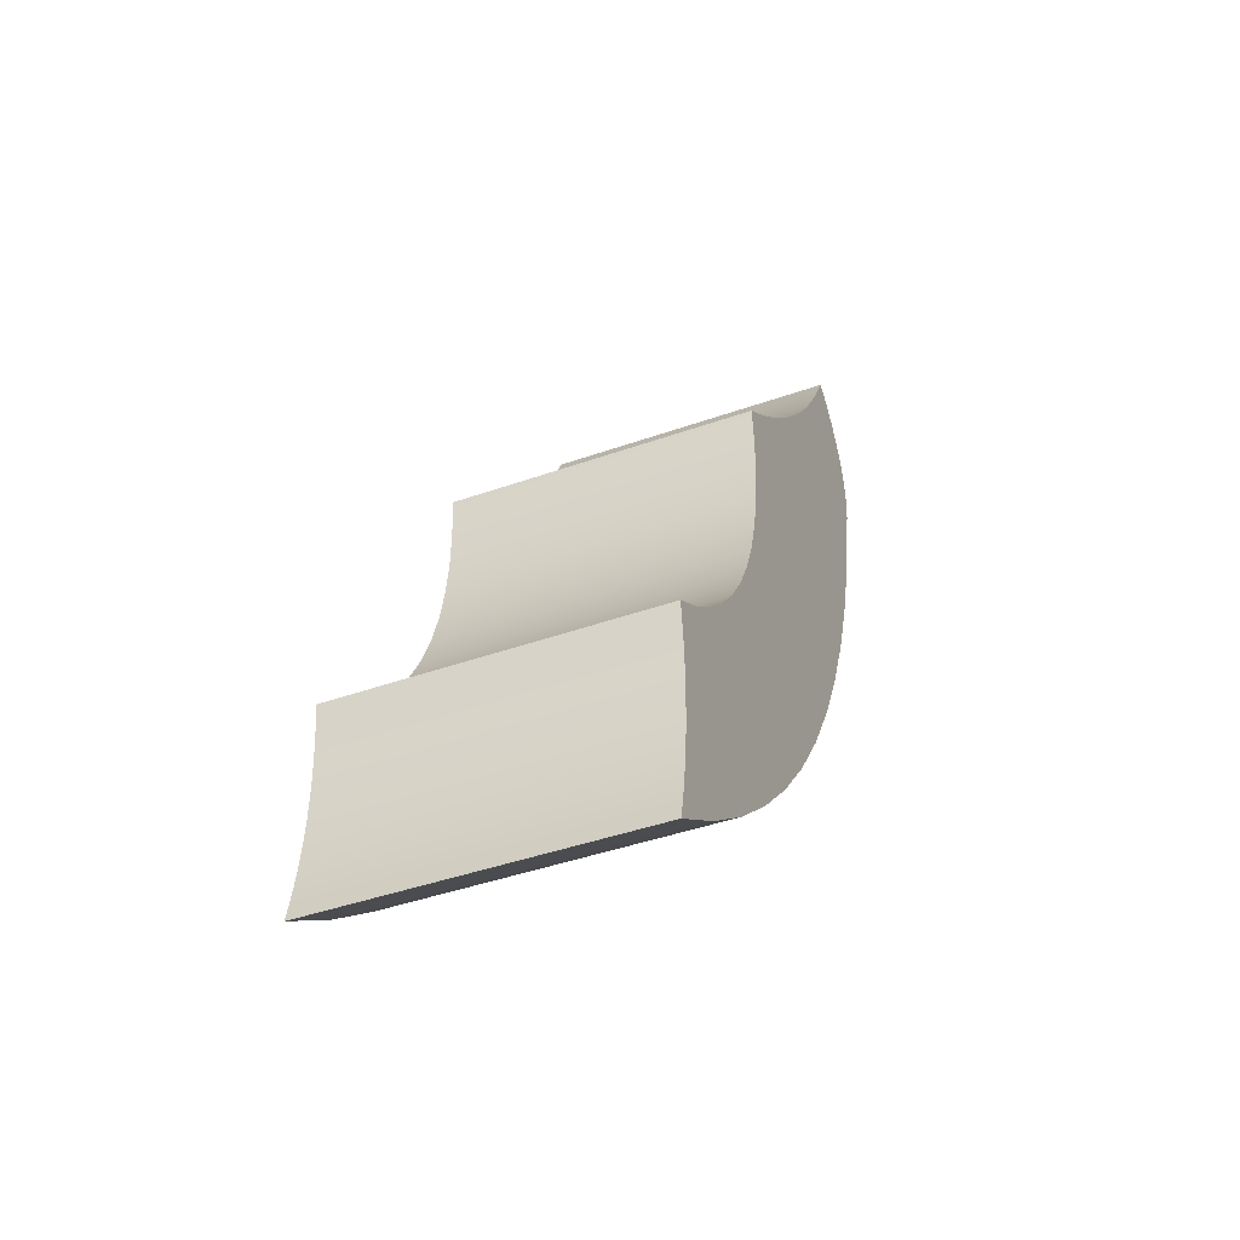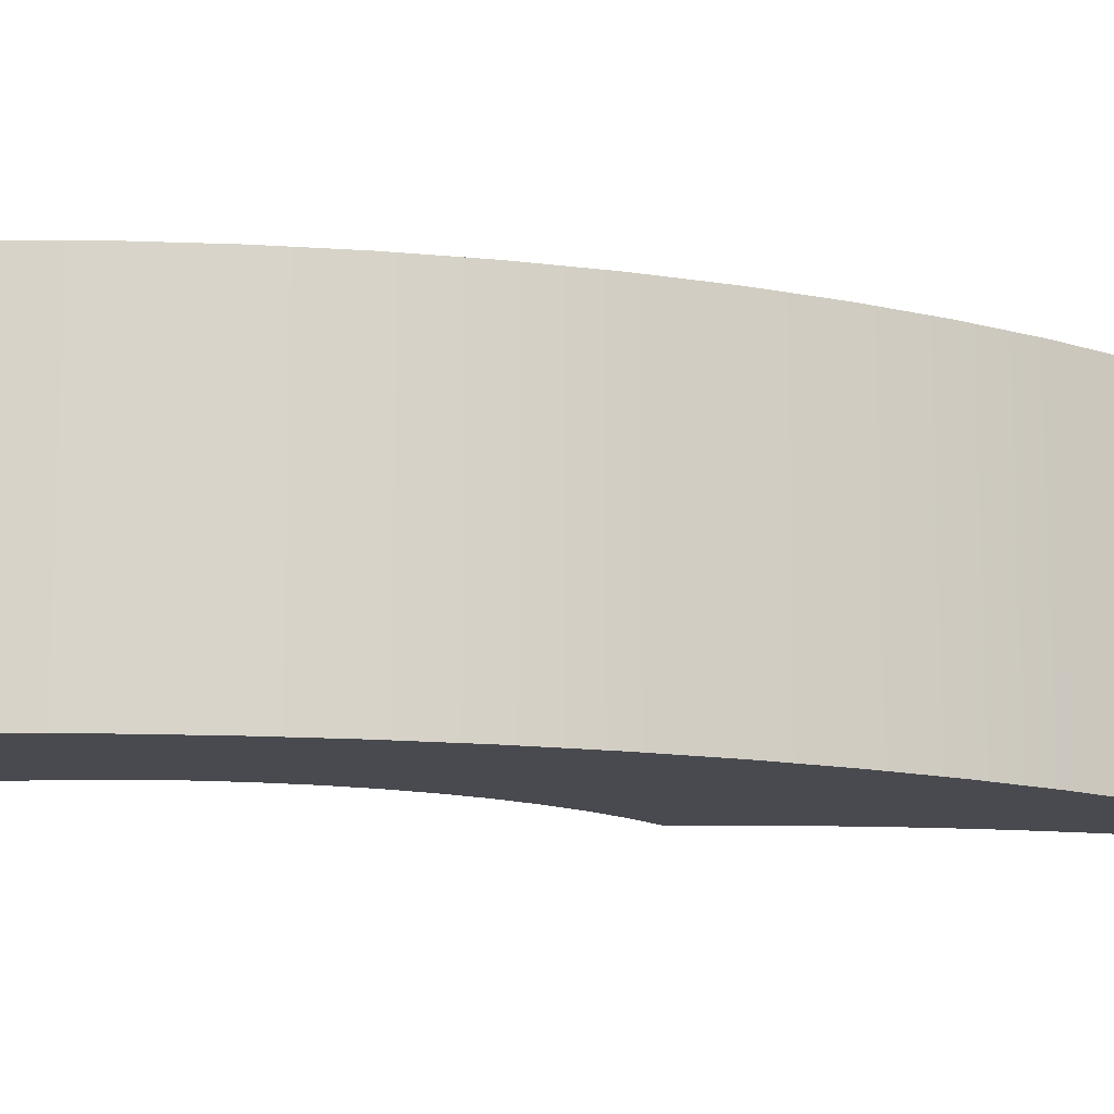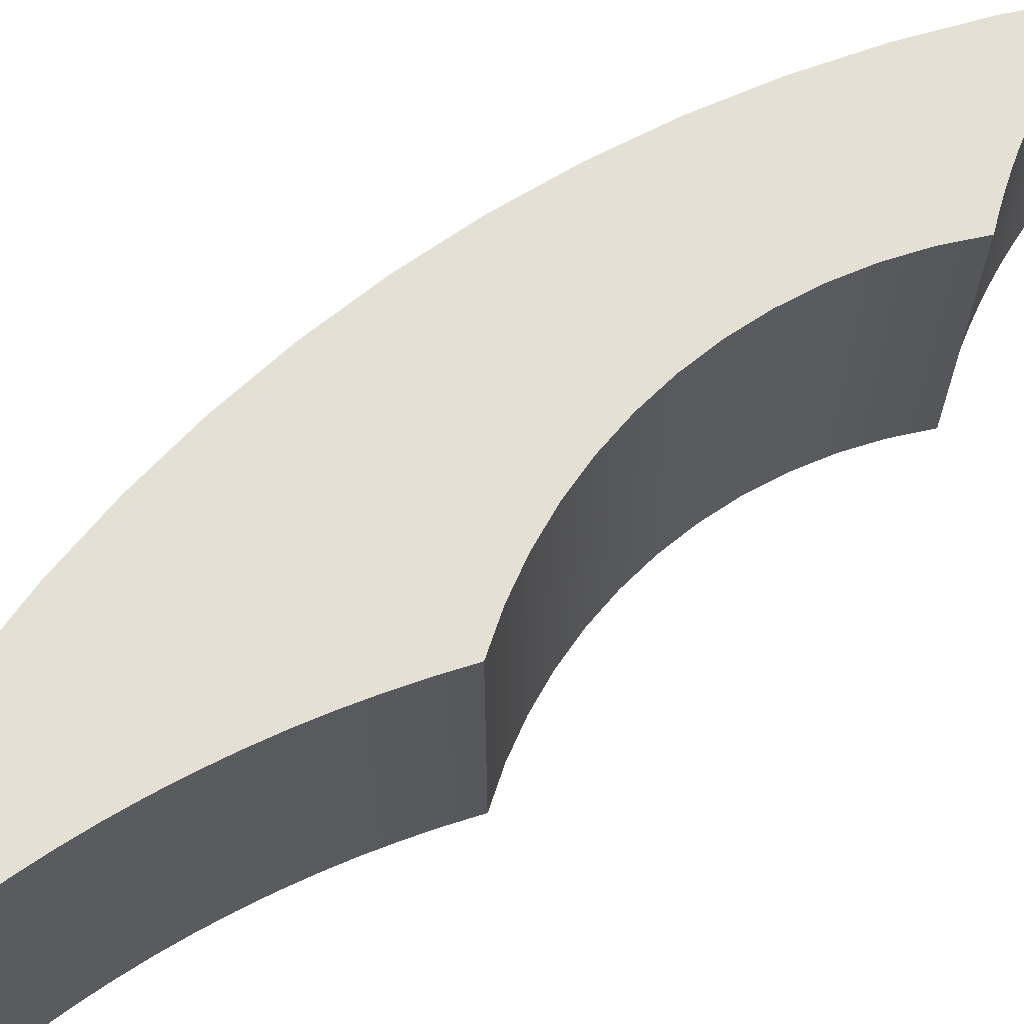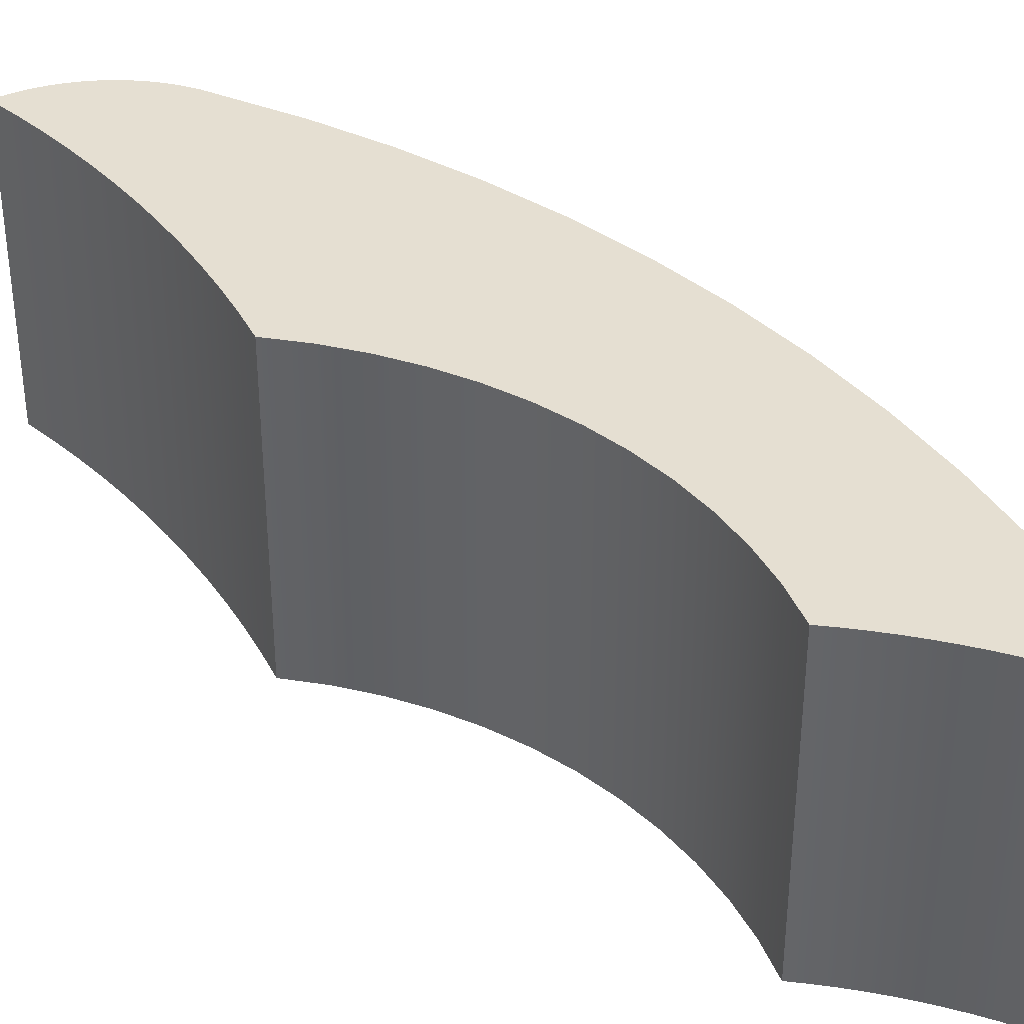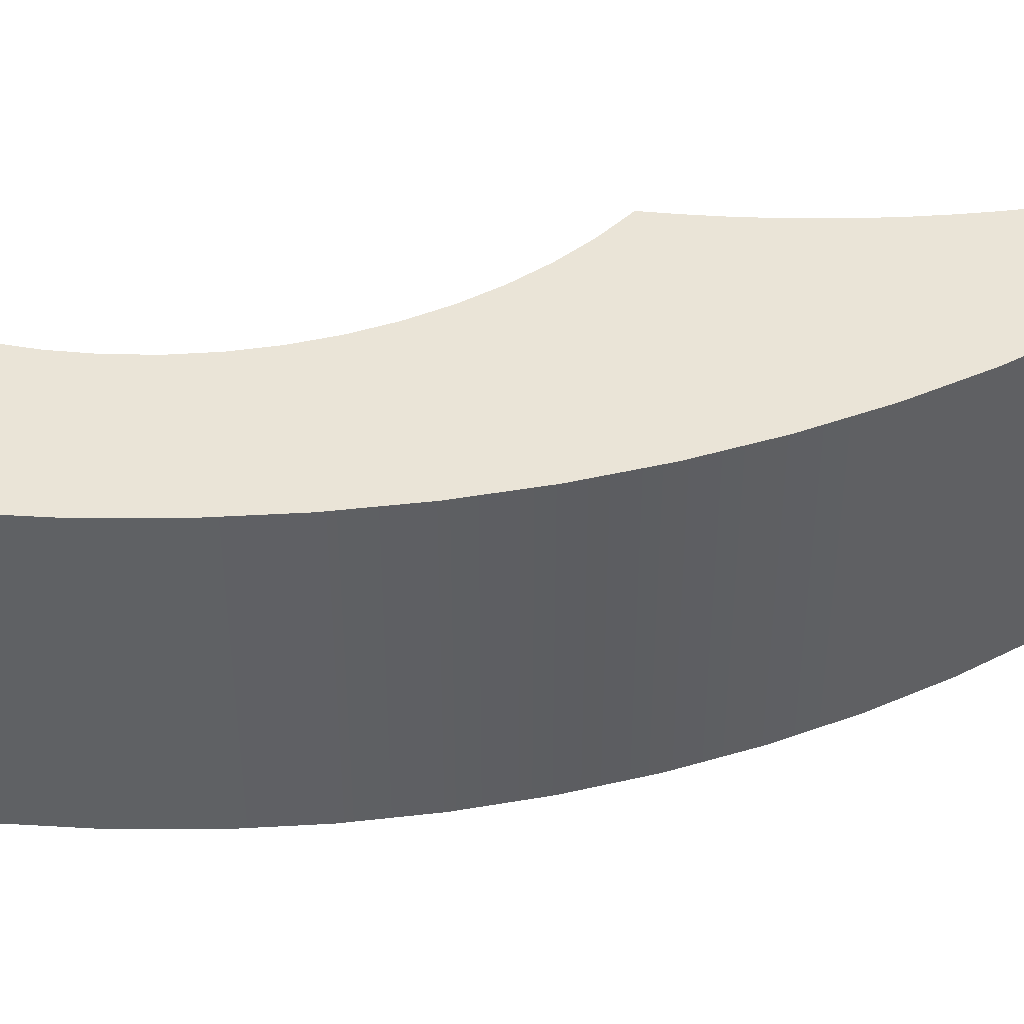
<metadata>
{"format":"obj","ext":"obj","renderer":"f3d","projection":"perspective","resolution":1024,"background":"white","views":[{"elev":-43.7,"azim":-67.5,"up":"+Y"},{"elev":-13.6,"azim":41.9,"up":"+Z"},{"elev":65.8,"azim":-157.3,"up":"+Z"},{"elev":37.4,"azim":-74.2,"up":"+Z"},{"elev":43.7,"azim":46.9,"up":"+Z"}]}
</metadata>
<code>
o Group54/mesh104/mesh104-geometry#mesh104-geometry
v -0.3035 0.7168 -0.0339
v -0.3085 0.7102 -0.0339
v -0.3089 0.7131 -0.0339
v -0.3082 0.7073 -0.0339
v -0.3089 0.7131 0.01474
v -0.308 0.7045 -0.0339
v -0.3085 0.7102 0.01474
v -0.3035 0.7168 0.01474
v -0.3079 0.7016 -0.0339
v -0.3082 0.7073 0.01474
v -0.2985 0.7211 -0.0339
v -0.3079 0.6987 -0.0339
v -0.308 0.7045 0.01474
v -0.2985 0.7211 0.01474
v -0.2999 0.6861 -0.0339
v -0.3079 0.7016 0.01474
v -0.2999 0.6861 0.01474
v -0.294 0.7258 0.01474
v -0.2901 0.6941 -0.0339
v -0.308 0.6958 -0.0339
v -0.3079 0.6987 0.01474
v -0.2901 0.6941 0.01474
v -0.294 0.7258 -0.0339
v -0.3081 0.693 -0.0339
v -0.308 0.6958 0.01474
v -0.2899 0.7309 0.01474
v -0.2899 0.7309 -0.0339
v -0.2808 0.7028 0.01474
v -0.3084 0.6901 -0.0339
v -0.3081 0.693 0.01474
v -0.3103 0.6787 -0.0339
v -0.2808 0.7028 -0.0339
v -0.3087 0.6872 -0.0339
v -0.3084 0.6901 0.01474
v -0.3103 0.6787 0.01474
v -0.3097 0.6816 -0.0339
v -0.2863 0.7364 0.01474
v -0.2863 0.7364 -0.0339
v -0.2721 0.712 -0.0339
v -0.3092 0.6844 -0.0339
v -0.3087 0.6872 0.01474
v -0.3097 0.6816 0.01474
v -0.2832 0.7422 0.01474
v -0.2832 0.7422 -0.0339
v -0.2721 0.712 0.01474
v -0.2807 0.7483 -0.0339
v -0.3092 0.6844 0.01474
v -0.2807 0.7483 0.01474
v -0.264 0.7219 -0.0339
v -0.2787 0.7545 -0.0339
v -0.264 0.7219 0.01474
v -0.2691 0.7875 -0.0339
v -0.2787 0.7545 0.01474
v -0.2774 0.761 -0.0339
v -0.2566 0.7323 -0.0339
v -0.2691 0.7875 0.01474
v -0.273 0.784 -0.0339
v -0.2653 0.7912 -0.0339
v -0.2774 0.761 0.01474
v -0.2766 0.7675 -0.0339
v -0.2566 0.7323 0.01474
v -0.2617 0.795 -0.0339
v -0.273 0.784 0.01474
v -0.2653 0.7912 0.01474
v -0.2765 0.774 -0.0339
v -0.2766 0.7675 0.01474
v -0.25 0.7431 -0.0339
v -0.2617 0.795 0.01474
v -0.2581 0.7989 -0.0339
v -0.2765 0.774 0.01474
v -0.277 0.7806 -0.0339
v -0.277 0.7806 0.01474
v -0.25 0.7431 0.01474
v -0.2547 0.8029 -0.0339
v -0.2581 0.7989 0.01474
v -0.2441 0.7544 -0.0339
v -0.2547 0.8029 0.01474
v -0.2515 0.807 -0.0339
v -0.2441 0.7544 0.01474
v -0.2483 0.8112 -0.0339
v -0.2515 0.807 0.01474
v -0.239 0.766 -0.0339
v -0.2483 0.8112 0.01474
v -0.2454 0.8156 -0.0339
v -0.239 0.766 0.01474
v -0.2425 0.82 -0.0339
v -0.2454 0.8156 0.01474
v -0.2346 0.778 -0.0339
v -0.2425 0.82 0.01474
v -0.2398 0.8245 -0.0339
v -0.2346 0.778 0.01474
v -0.2373 0.8291 -0.0339
v -0.2398 0.8245 0.01474
v -0.2311 0.7902 -0.0339
v -0.2373 0.8291 0.01474
v -0.2354 0.8275 -0.0339
v -0.2311 0.7902 0.01474
v -0.2337 0.8257 -0.0339
v -0.2354 0.8275 0.01474
v -0.2284 0.8026 -0.0339
v -0.2337 0.8257 0.01474
v -0.2322 0.8238 -0.0339
v -0.2284 0.8026 0.01474
v -0.2309 0.8218 -0.0339
v -0.2322 0.8238 0.01474
v -0.2284 0.8027 -0.0339
v -0.2309 0.8218 0.01474
v -0.2298 0.8196 -0.0339
v -0.2284 0.8027 0.01474
v -0.2282 0.815 -0.0339
v -0.2298 0.8196 0.01474
v -0.2289 0.8173 -0.0339
v -0.2284 0.8027 -0.0339
v -0.2282 0.815 0.01474
v -0.2289 0.8173 0.01474
v -0.2284 0.8027 0.01474
v -0.2284 0.8027 -0.0339
v -0.2284 0.8027 0.01474
v -0.2278 0.8125 0.01474
v -0.2284 0.8027 -0.0339
v -0.2284 0.8027 0.01474
v -0.2278 0.8125 -0.0339
v -0.2279 0.8052 0.01474
v -0.2284 0.8027 -0.0339
v -0.2284 0.8027 0.01474
v -0.2276 0.8101 0.01474
v -0.2279 0.8052 -0.0339
v -0.2284 0.8028 0.01474
v -0.2276 0.8077 0.01474
v -0.2284 0.8027 -0.0339
v -0.2284 0.8027 0.01474
v -0.2276 0.8101 -0.0339
v -0.2284 0.8028 -0.0339
v -0.2276 0.8077 -0.0339
v -0.2284 0.8028 0.01474
v -0.2284 0.8028 -0.0339
v -0.2284 0.8028 0.01474
v -0.2284 0.8028 -0.0339
v -0.2284 0.8028 0.01474
v -0.2284 0.8028 -0.0339
v -0.2284 0.8028 0.01474
v -0.2284 0.8028 -0.0339
v -0.2284 0.8028 0.01474
v -0.2284 0.8028 -0.0339
f 1 2 3
f 2 1 4
f 3 2 1
f 4 1 2
f 2 5 3
f 3 5 2
f 5 1 3
f 3 1 5
f 4 1 6
f 6 1 4
f 4 7 2
f 2 7 4
f 5 2 7
f 7 2 5
f 1 5 8
f 8 5 1
f 6 1 9
f 9 1 6
f 6 10 4
f 4 10 6
f 7 4 10
f 10 4 7
f 7 8 5
f 5 8 7
f 8 11 1
f 1 11 8
f 9 1 12
f 12 1 9
f 9 13 6
f 6 13 9
f 10 6 13
f 13 6 10
f 8 7 10
f 10 7 8
f 11 8 14
f 14 8 11
f 15 1 11
f 11 1 15
f 15 12 1
f 1 12 15
f 12 16 9
f 9 16 12
f 13 9 16
f 16 9 13
f 8 10 13
f 13 10 8
f 8 17 14
f 14 17 8
f 18 11 14
f 14 11 18
f 15 11 19
f 19 11 15
f 15 20 12
f 12 20 15
f 16 12 21
f 21 12 16
f 8 13 16
f 16 13 8
f 21 17 8
f 8 17 21
f 14 17 22
f 22 17 14
f 11 18 23
f 23 18 11
f 14 22 18
f 18 22 14
f 19 11 23
f 23 11 19
f 22 15 19
f 19 15 22
f 15 24 20
f 20 24 15
f 20 21 12
f 12 21 20
f 8 16 21
f 21 16 8
f 25 17 21
f 21 17 25
f 15 22 17
f 17 22 15
f 26 23 18
f 18 23 26
f 18 22 26
f 26 22 18
f 19 23 27
f 27 23 19
f 19 28 22
f 22 28 19
f 15 29 24
f 24 29 15
f 24 25 20
f 20 25 24
f 21 20 25
f 25 20 21
f 30 17 25
f 25 17 30
f 17 31 15
f 15 31 17
f 23 26 27
f 27 26 23
f 26 22 28
f 28 22 26
f 19 27 32
f 32 27 19
f 28 19 32
f 32 19 28
f 15 33 29
f 29 33 15
f 29 30 24
f 24 30 29
f 25 24 30
f 30 24 25
f 34 17 30
f 30 17 34
f 31 17 35
f 35 17 31
f 36 15 31
f 31 15 36
f 37 27 26
f 26 27 37
f 26 28 37
f 37 28 26
f 32 27 38
f 38 27 32
f 39 28 32
f 32 28 39
f 15 40 33
f 33 40 15
f 33 34 29
f 29 34 33
f 30 29 34
f 34 29 30
f 41 17 34
f 34 17 41
f 17 42 35
f 35 42 17
f 42 31 35
f 35 31 42
f 15 36 40
f 40 36 15
f 31 42 36
f 36 42 31
f 27 37 38
f 38 37 27
f 37 28 43
f 43 28 37
f 32 38 44
f 44 38 32
f 28 39 45
f 45 39 28
f 32 46 39
f 39 46 32
f 40 41 33
f 33 41 40
f 34 33 41
f 41 33 34
f 47 17 41
f 41 17 47
f 42 17 47
f 47 17 42
f 36 47 40
f 40 47 36
f 47 36 42
f 42 36 47
f 43 38 37
f 37 38 43
f 43 28 48
f 48 28 43
f 38 43 44
f 44 43 38
f 32 44 46
f 46 44 32
f 49 45 39
f 39 45 49
f 48 28 45
f 45 28 48
f 39 46 50
f 50 46 39
f 41 40 47
f 47 40 41
f 48 44 43
f 43 44 48
f 44 48 46
f 46 48 44
f 45 49 51
f 51 49 45
f 39 52 49
f 49 52 39
f 48 45 53
f 53 45 48
f 46 53 50
f 50 53 46
f 39 50 54
f 54 50 39
f 53 46 48
f 48 46 53
f 55 51 49
f 49 51 55
f 56 45 51
f 51 45 56
f 39 57 52
f 52 57 39
f 49 52 58
f 58 52 49
f 53 45 59
f 59 45 53
f 59 50 53
f 53 50 59
f 50 59 54
f 54 59 50
f 39 54 60
f 60 54 39
f 51 55 61
f 61 55 51
f 49 62 55
f 55 62 49
f 63 45 56
f 56 45 63
f 56 51 64
f 64 51 56
f 39 65 57
f 57 65 39
f 63 52 57
f 57 52 63
f 56 58 52
f 52 58 56
f 49 58 62
f 62 58 49
f 59 45 66
f 66 45 59
f 66 54 59
f 59 54 66
f 54 66 60
f 60 66 54
f 39 60 65
f 65 60 39
f 67 61 55
f 55 61 67
f 68 51 61
f 61 51 68
f 55 62 69
f 69 62 55
f 70 45 63
f 63 45 70
f 52 63 56
f 56 63 52
f 64 51 68
f 68 51 64
f 58 56 64
f 64 56 58
f 57 65 71
f 71 65 57
f 57 72 63
f 63 72 57
f 58 68 62
f 62 68 58
f 66 45 70
f 70 45 66
f 70 60 66
f 66 60 70
f 60 70 65
f 65 70 60
f 61 67 73
f 73 67 61
f 55 74 67
f 67 74 55
f 68 61 75
f 75 61 68
f 62 75 69
f 69 75 62
f 55 69 74
f 74 69 55
f 63 72 70
f 70 72 63
f 68 58 64
f 64 58 68
f 65 72 71
f 71 72 65
f 72 57 71
f 71 57 72
f 75 62 68
f 68 62 75
f 72 65 70
f 70 65 72
f 76 73 67
f 67 73 76
f 77 61 73
f 73 61 77
f 67 74 78
f 78 74 67
f 75 61 77
f 77 61 75
f 77 69 75
f 75 69 77
f 69 77 74
f 74 77 69
f 73 76 79
f 79 76 73
f 67 80 76
f 76 80 67
f 77 73 81
f 81 73 77
f 74 81 78
f 78 81 74
f 67 78 80
f 80 78 67
f 81 74 77
f 77 74 81
f 82 79 76
f 76 79 82
f 83 73 79
f 79 73 83
f 76 80 84
f 84 80 76
f 81 73 83
f 83 73 81
f 83 78 81
f 81 78 83
f 78 83 80
f 80 83 78
f 79 82 85
f 85 82 79
f 76 86 82
f 82 86 76
f 83 79 87
f 87 79 83
f 80 87 84
f 84 87 80
f 76 84 86
f 86 84 76
f 87 80 83
f 83 80 87
f 88 85 82
f 82 85 88
f 89 79 85
f 85 79 89
f 82 86 90
f 90 86 82
f 87 79 89
f 89 79 87
f 89 84 87
f 87 84 89
f 84 89 86
f 86 89 84
f 85 88 91
f 91 88 85
f 82 92 88
f 88 92 82
f 89 85 93
f 93 85 89
f 86 93 90
f 90 93 86
f 82 90 92
f 92 90 82
f 93 86 89
f 89 86 93
f 94 91 88
f 88 91 94
f 95 85 91
f 91 85 95
f 88 92 96
f 96 92 88
f 93 85 95
f 95 85 93
f 95 90 93
f 93 90 95
f 90 95 92
f 92 95 90
f 91 94 97
f 97 94 91
f 88 98 94
f 94 98 88
f 95 91 99
f 99 91 95
f 95 96 92
f 92 96 95
f 88 96 98
f 98 96 88
f 100 97 94
f 94 97 100
f 101 91 97
f 97 91 101
f 94 98 102
f 102 98 94
f 99 91 101
f 101 91 99
f 96 95 99
f 99 95 96
f 96 101 98
f 98 101 96
f 97 100 103
f 103 100 97
f 94 104 100
f 100 104 94
f 101 97 105
f 105 97 101
f 98 105 102
f 102 105 98
f 94 102 104
f 104 102 94
f 101 96 99
f 99 96 101
f 105 98 101
f 101 98 105
f 106 103 100
f 100 103 106
f 107 97 103
f 103 97 107
f 100 104 108
f 108 104 100
f 105 97 107
f 107 97 105
f 107 102 105
f 105 102 107
f 102 107 104
f 104 107 102
f 103 106 109
f 109 106 103
f 100 110 106
f 106 110 100
f 107 103 111
f 111 103 107
f 104 111 108
f 108 111 104
f 100 108 112
f 112 108 100
f 111 104 107
f 107 104 111
f 113 109 106
f 106 109 113
f 114 103 109
f 109 103 114
f 100 112 110
f 110 112 100
f 106 110 113
f 113 110 106
f 111 103 115
f 115 103 111
f 115 108 111
f 111 108 115
f 108 115 112
f 112 115 108
f 109 113 116
f 116 113 109
f 115 103 114
f 114 103 115
f 114 109 116
f 116 109 114
f 112 114 110
f 110 114 112
f 113 110 117
f 117 110 113
f 114 112 115
f 115 112 114
f 117 116 113
f 113 116 117
f 114 116 118
f 118 116 114
f 119 110 114
f 114 110 119
f 117 110 120
f 120 110 117
f 116 117 118
f 118 117 116
f 114 118 121
f 121 118 114
f 110 119 122
f 122 119 110
f 114 123 119
f 119 123 114
f 120 110 124
f 124 110 120
f 120 118 117
f 117 118 120
f 118 120 121
f 121 120 118
f 114 121 125
f 125 121 114
f 126 122 119
f 119 122 126
f 127 110 122
f 122 110 127
f 114 128 123
f 123 128 114
f 119 123 129
f 129 123 119
f 124 110 130
f 130 110 124
f 124 121 120
f 120 121 124
f 121 124 125
f 125 124 121
f 114 125 131
f 131 125 114
f 122 126 132
f 132 126 122
f 119 129 126
f 126 129 119
f 133 110 127
f 127 110 133
f 127 122 134
f 134 122 127
f 114 135 128
f 128 135 114
f 128 127 123
f 123 127 128
f 123 134 129
f 129 134 123
f 130 110 136
f 136 110 130
f 130 125 124
f 124 125 130
f 125 130 131
f 131 130 125
f 114 131 137
f 137 131 114
f 129 132 126
f 126 132 129
f 134 122 132
f 132 122 134
f 138 110 133
f 133 110 138
f 127 128 133
f 133 128 127
f 134 123 127
f 127 123 134
f 114 139 135
f 135 139 114
f 135 133 128
f 128 133 135
f 132 129 134
f 134 129 132
f 136 110 140
f 140 110 136
f 136 131 130
f 130 131 136
f 131 136 137
f 137 136 131
f 114 137 141
f 141 137 114
f 142 110 138
f 138 110 142
f 133 135 138
f 138 135 133
f 114 143 139
f 139 143 114
f 139 138 135
f 135 138 139
f 140 110 144
f 144 110 140
f 140 137 136
f 136 137 140
f 137 140 141
f 141 140 137
f 114 141 143
f 143 141 114
f 144 110 142
f 142 110 144
f 138 139 142
f 142 139 138
f 143 142 139
f 139 142 143
f 144 141 140
f 140 141 144
f 141 144 143
f 143 144 141
f 142 143 144
f 144 143 142

</code>
